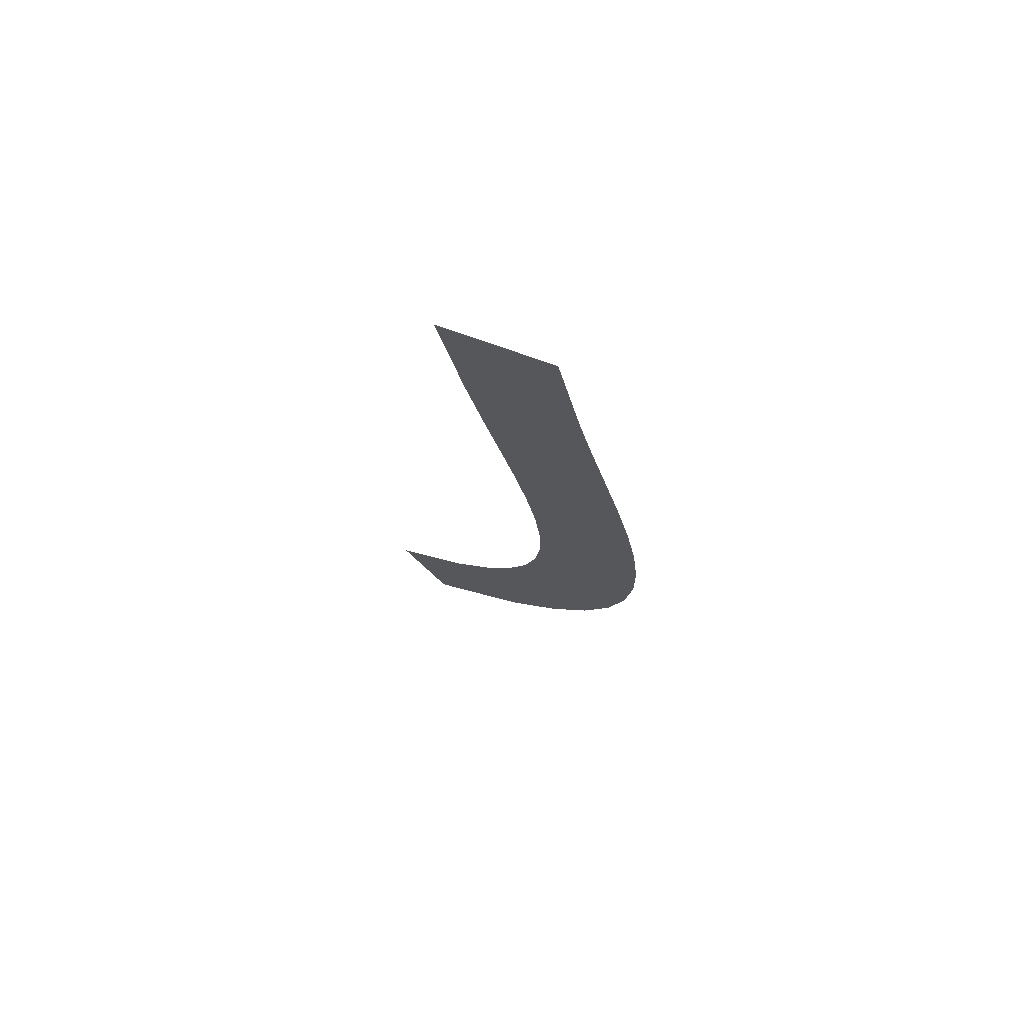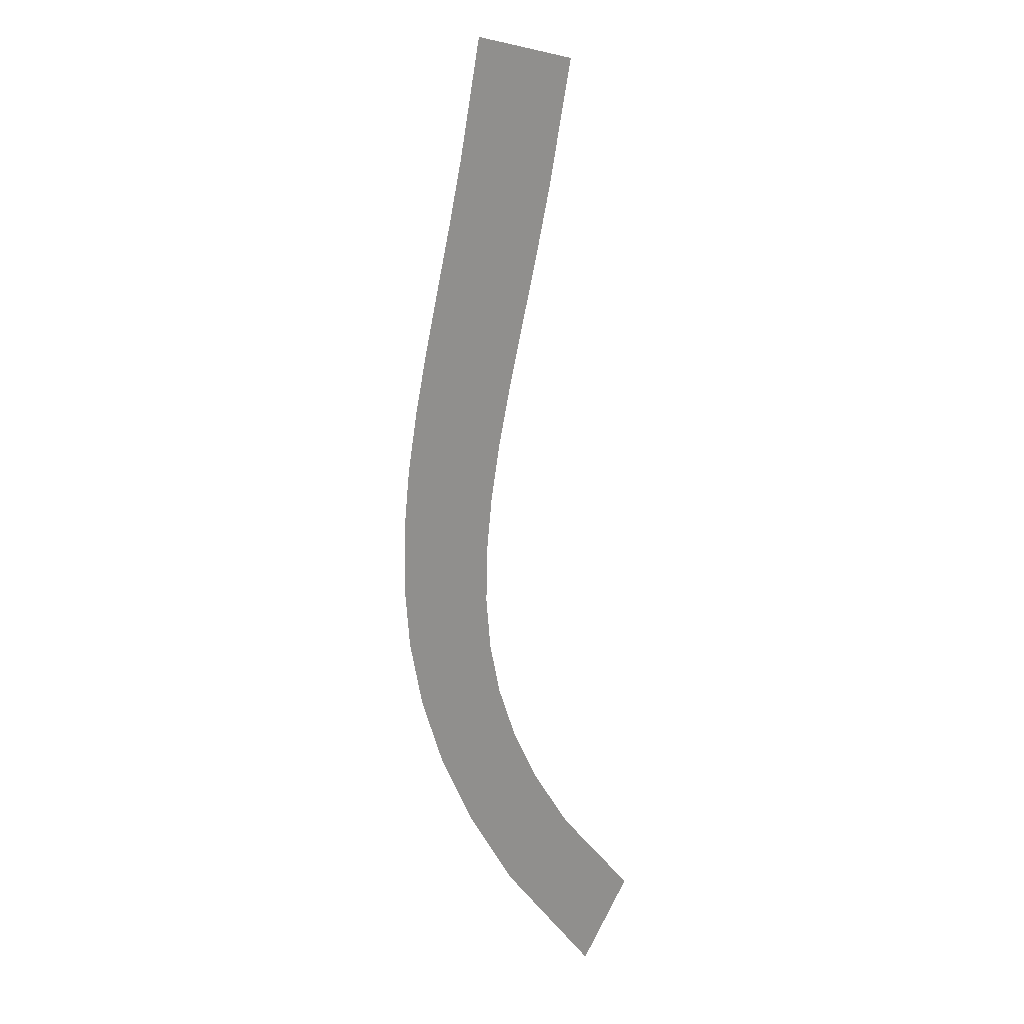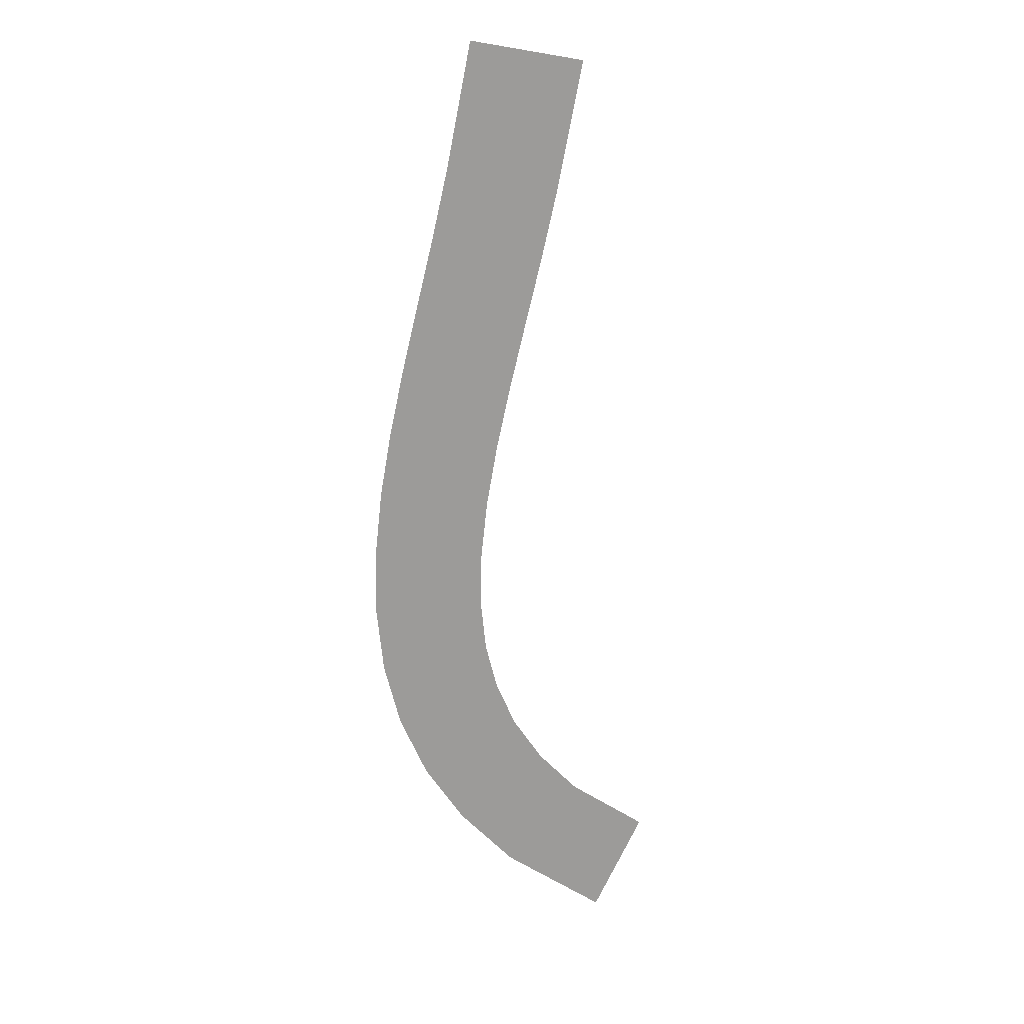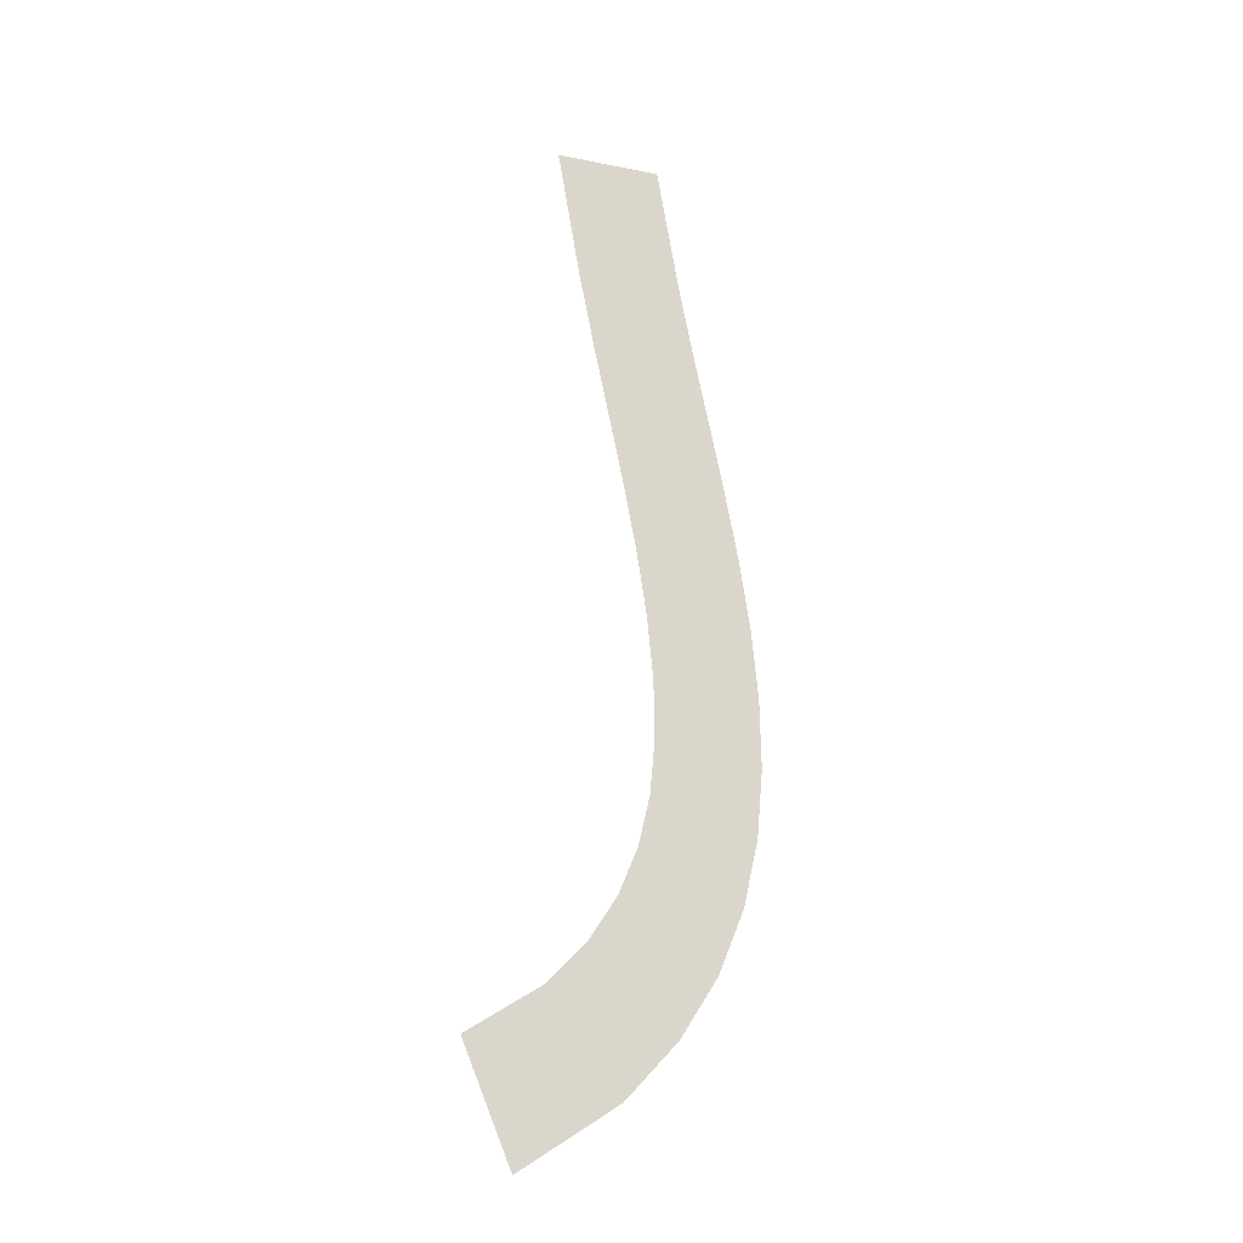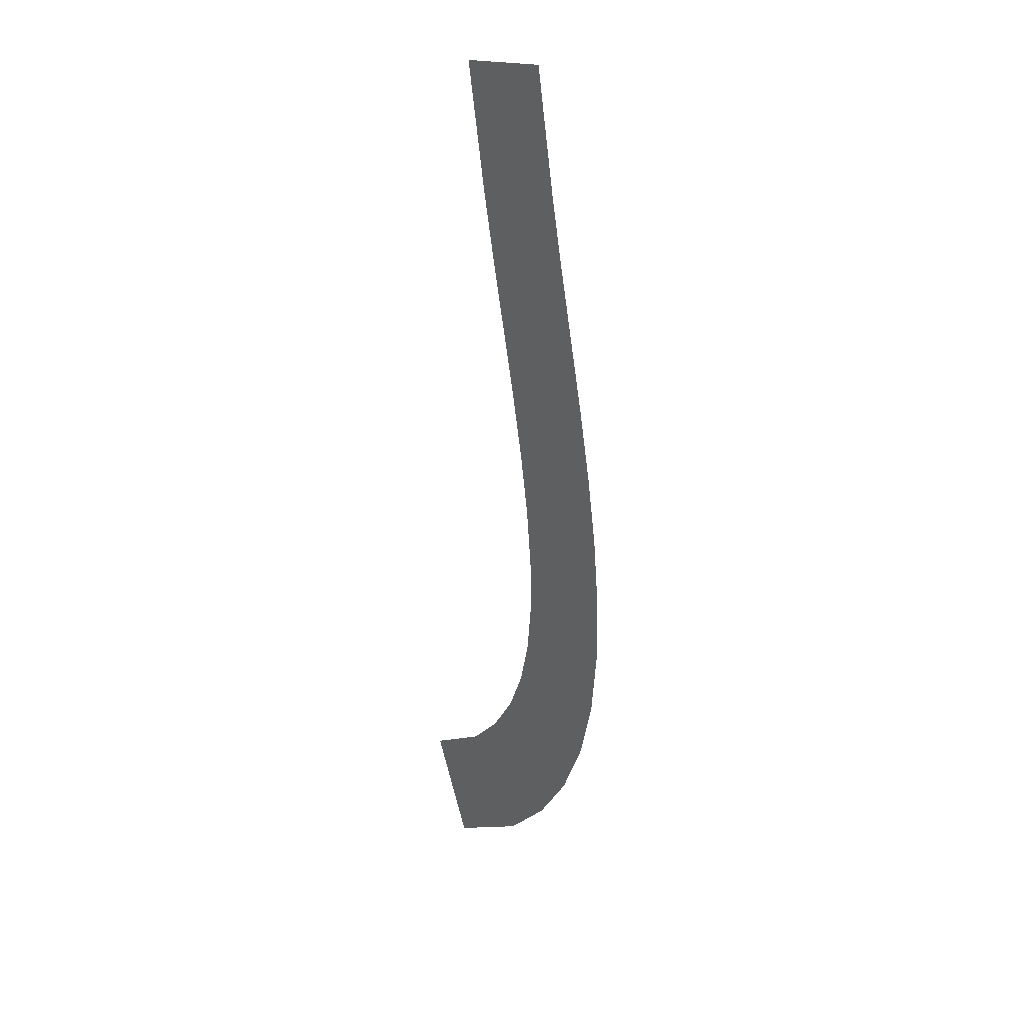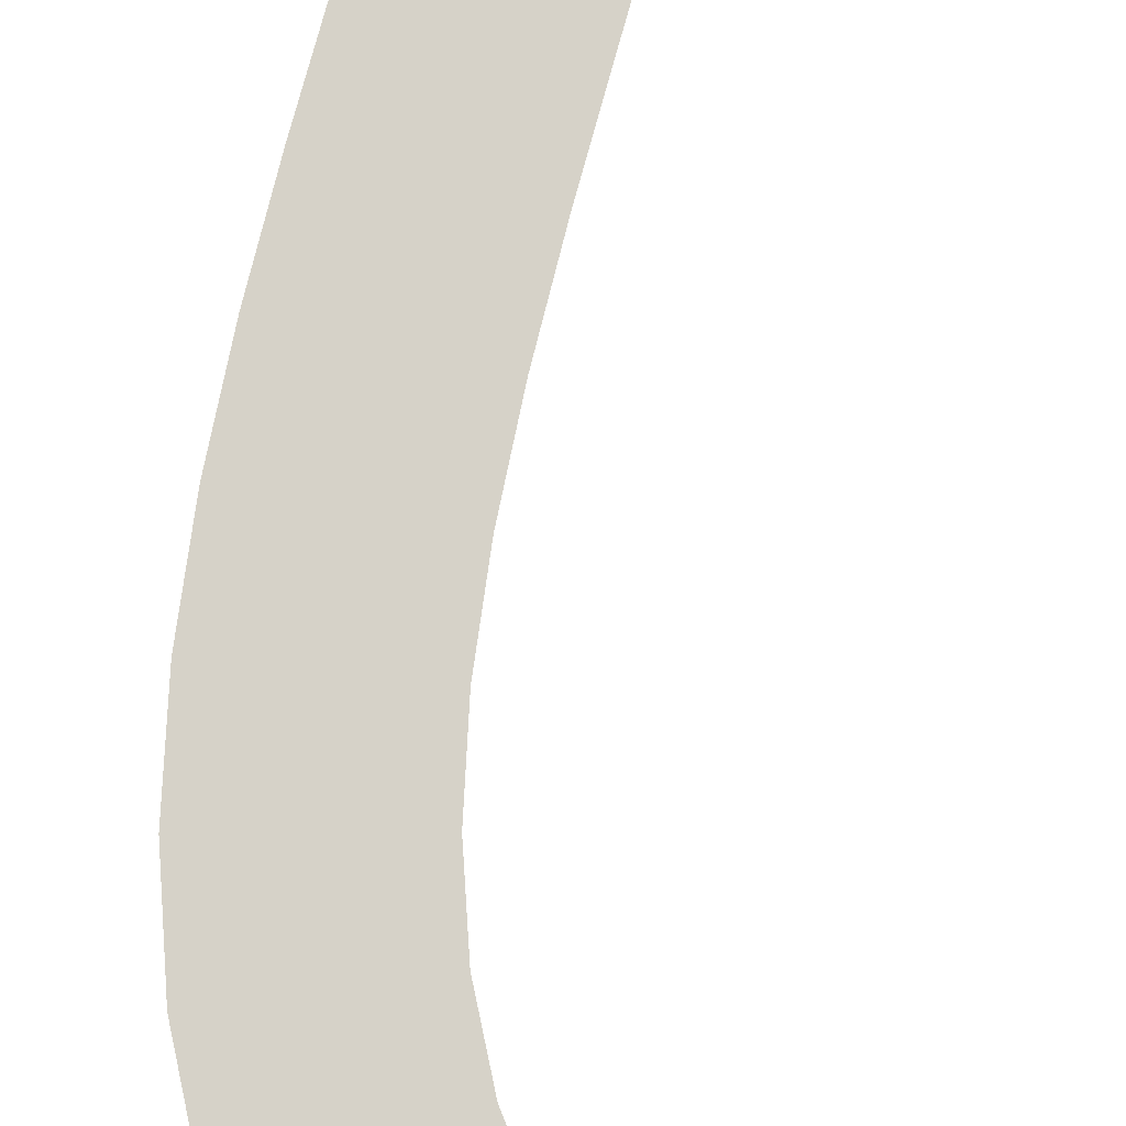
<metadata>
{"format":"obj","ext":"obj","renderer":"f3d","projection":"perspective","resolution":1024,"background":"white","views":[{"elev":74.2,"azim":23.5,"up":"+Z"},{"elev":14.2,"azim":-145.1,"up":"+Z"},{"elev":20.7,"azim":173.2,"up":"+Z"},{"elev":-24.6,"azim":-31.9,"up":"+Z"},{"elev":29.3,"azim":53.3,"up":"+Z"},{"elev":77.6,"azim":-177.9,"up":"+Y"}]}
</metadata>
<code>
o 14_Sekt_3_Mesh.029
v 1.855 0.01566 -0.05597
v 0.4332 0.01566 1.621
v 2.908 0.01566 1.058
v 1.191 0.01566 2.423
v 3.684 0.01566 2.227
v 1.756 0.01566 3.274
v 4.218 0.01566 3.457
v 2.141 0.01566 4.161
v 4.534 0.01566 4.726
v 2.375 0.01566 5.101
v 4.662 0.01566 6.015
v 2.475 0.01566 6.105
v 4.64 0.01566 7.313
v 2.456 0.01566 7.178
v 4.501 0.01566 8.617
v 2.335 0.01566 8.316
v 4.276 0.01566 9.927
v 2.13 0.01566 9.513
v 3.994 0.01566 11.24
v 1.862 0.01566 10.76
v 3.683 0.01566 12.56
v 1.556 0.01566 12.06
v 3.366 0.01566 13.89
v 1.236 0.01566 13.4
v 3.069 0.01566 15.22
v 0.9288 0.01566 14.77
v 2.608 0.01566 17.6
v 0.4583 0.01566 17.21
v -0.08308 0.01566 -1.362
v -1.025 0.01566 0.6389
f 28 27 25
f 25 23 24
f 23 21 22
f 21 19 20
f 19 17 18
f 17 15 16
f 15 13 14
f 13 11 12
f 11 9 10
f 9 7 8
f 7 5 6
f 3 4 6
f 3 1 2
f 30 2 1
f 26 28 25
f 26 25 24
f 24 23 22
f 22 21 20
f 20 19 18
f 18 17 16
f 16 15 14
f 14 13 12
f 12 11 10
f 10 9 8
f 8 7 6
f 5 3 6
f 4 3 2
f 29 30 1

</code>
